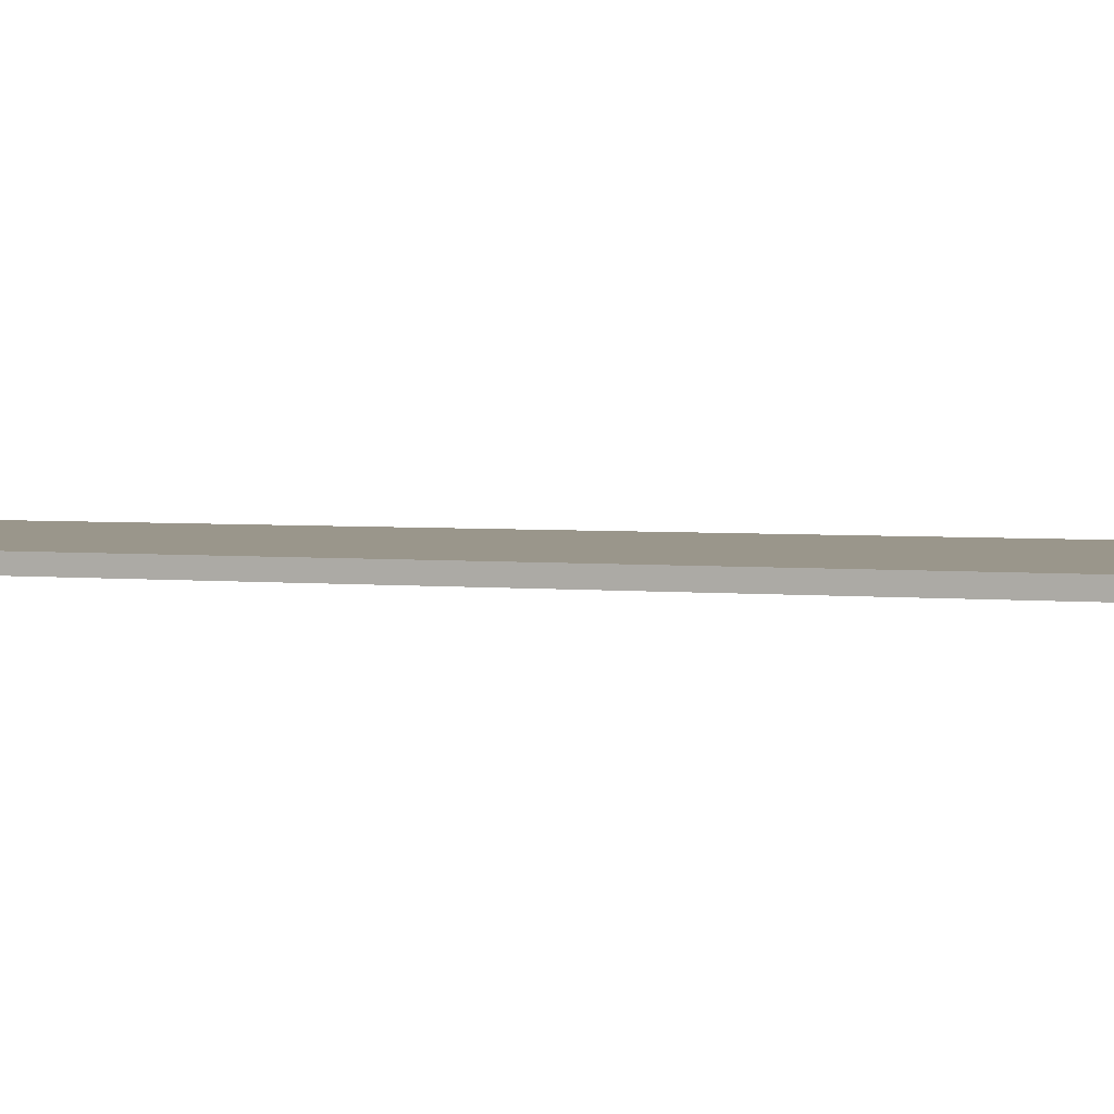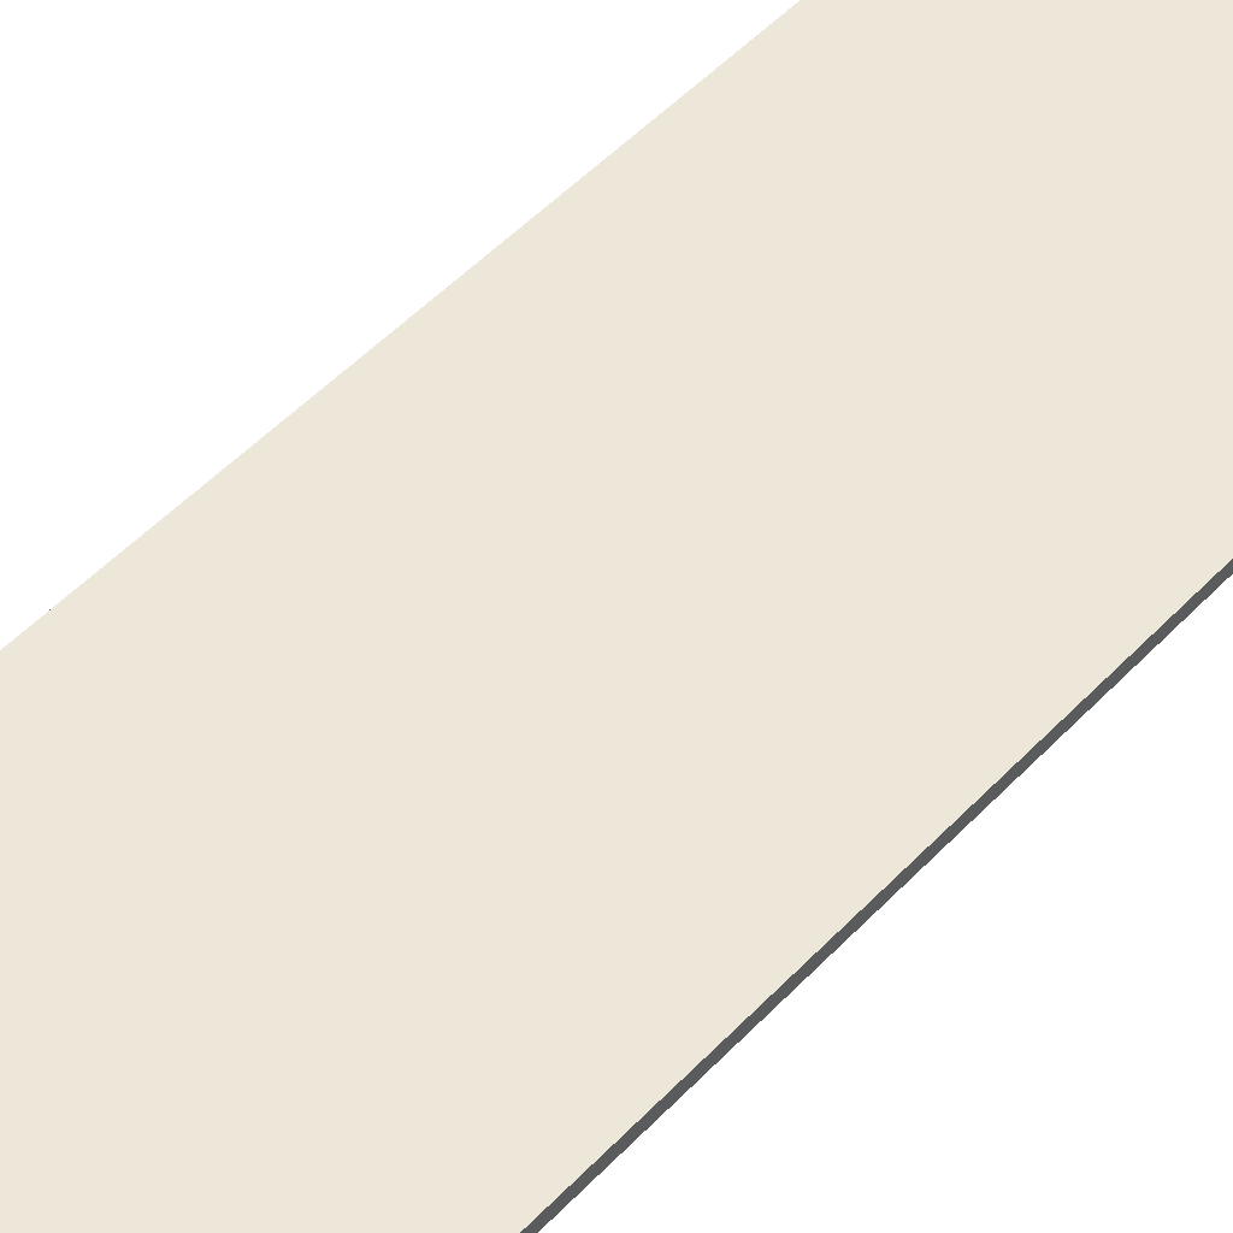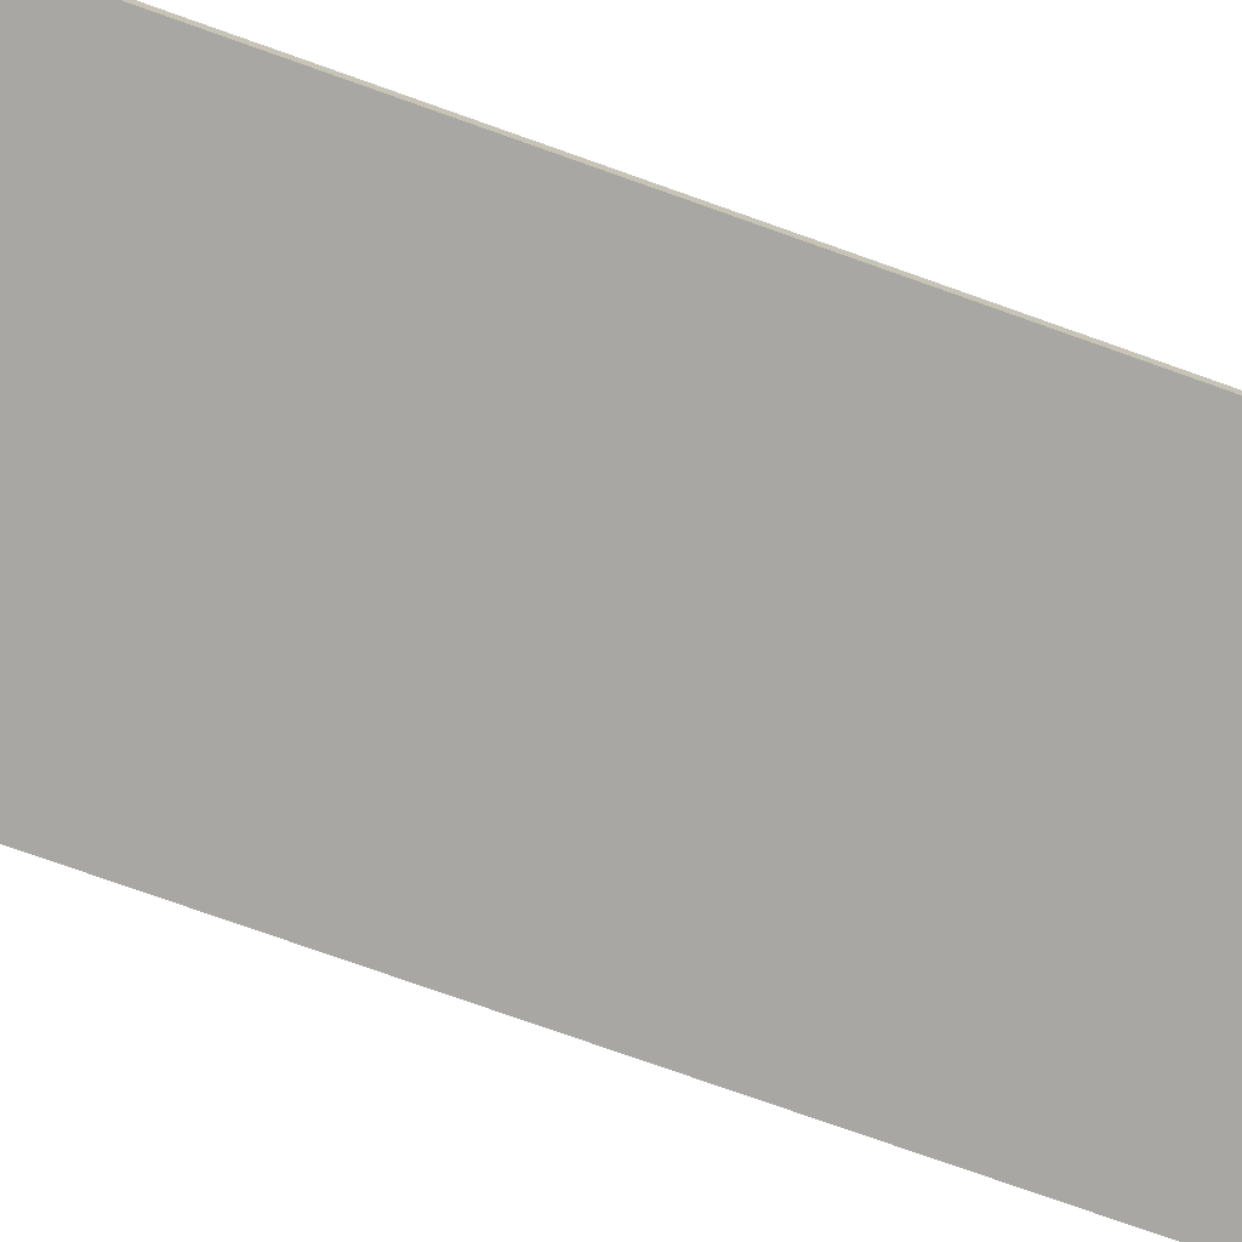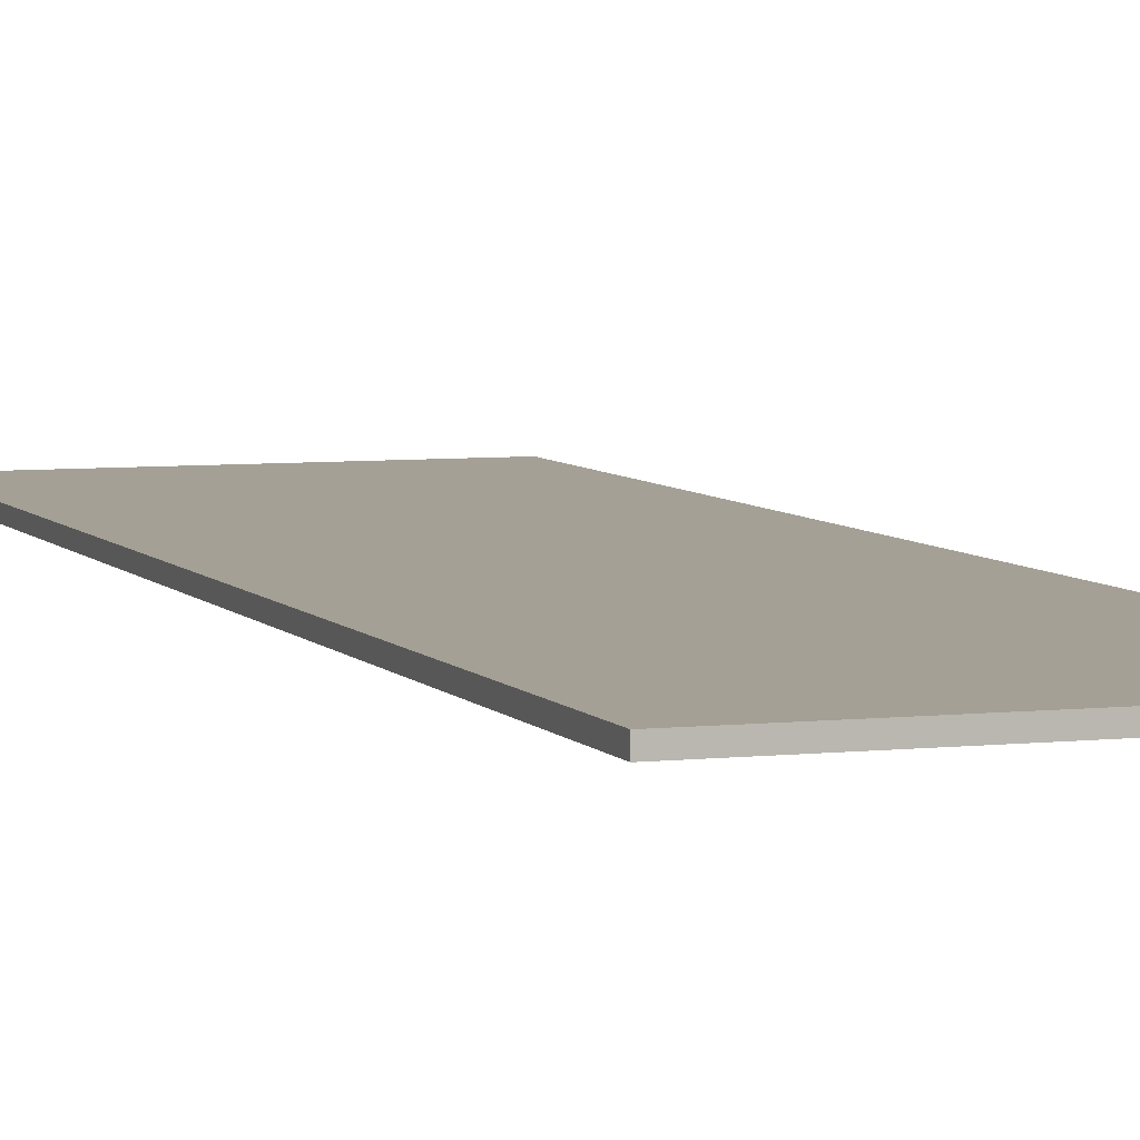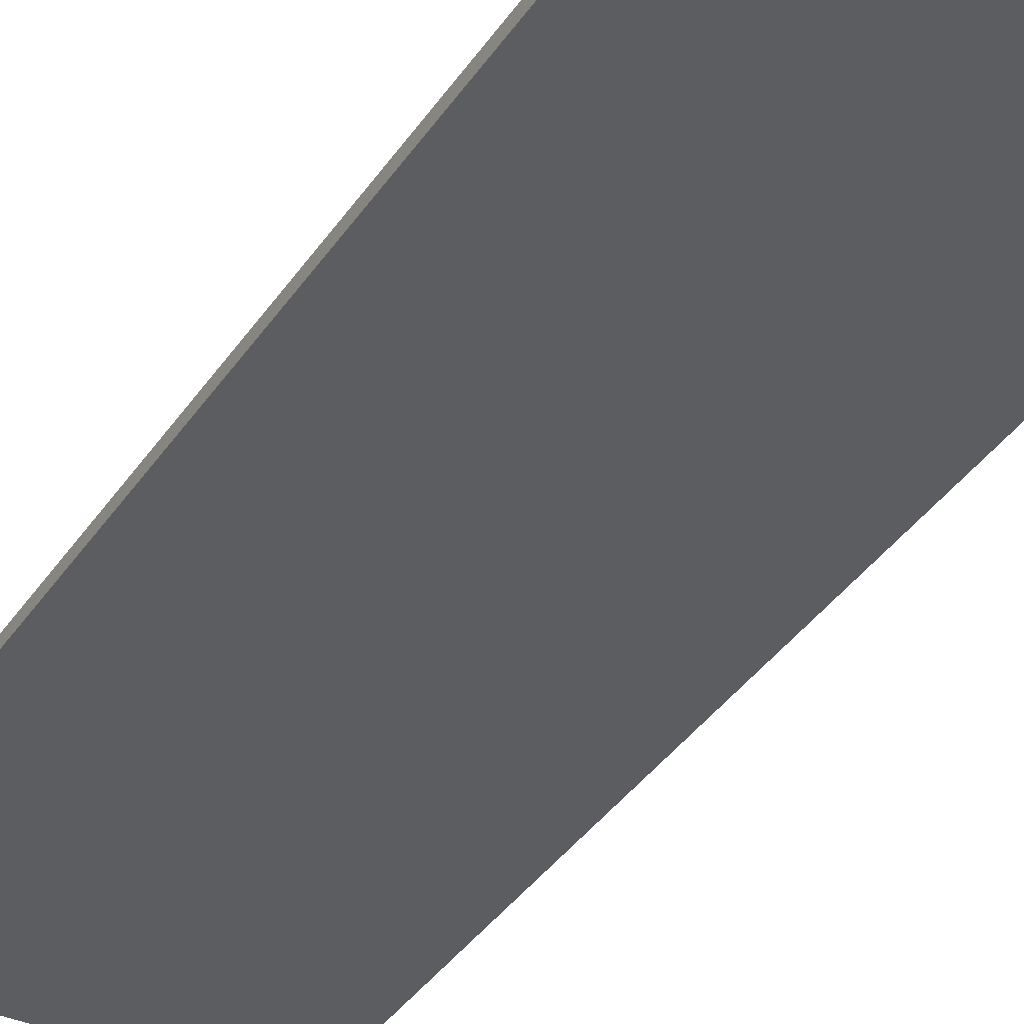
<metadata>
{"format":"obj","ext":"obj","renderer":"f3d","projection":"perspective","resolution":1024,"background":"white","views":[{"elev":2.3,"azim":117.2,"up":"+Z"},{"elev":49.8,"azim":41.1,"up":"+Z"},{"elev":-74.4,"azim":70.3,"up":"+Z"},{"elev":5.7,"azim":160.7,"up":"+Z"},{"elev":-37.1,"azim":-29.6,"up":"+Z"}]}
</metadata>
<code>
o io
v -1.684 1.223 3.682
v -1.684 4.041 3.682
v -0.8038 4.041 3.71
v -1.684 4.041 3.71
v -0.8038 4.041 3.682
v -0.8038 1.223 3.682
v -0.8038 1.223 3.71
v -1.684 1.223 3.71
v -1.684 1.223 3.682
v -0.8038 1.223 3.682
v -1.684 4.041 3.682
v -0.8038 1.223 3.71
v -0.8038 4.041 3.71
v -1.684 4.041 3.71
v -0.8038 4.041 3.682
v -1.684 1.223 3.71
f 12 13 5 6
f 8 4 11 9
f 16 12 6 1
f 3 4 8 7
f 5 2 1 6
f 3 7 10 15
f 13 14 2 5
f 14 16 1 2
f 13 14 16 12
f 15 10 9 11
f 7 8 9 10
f 4 3 15 11

</code>
